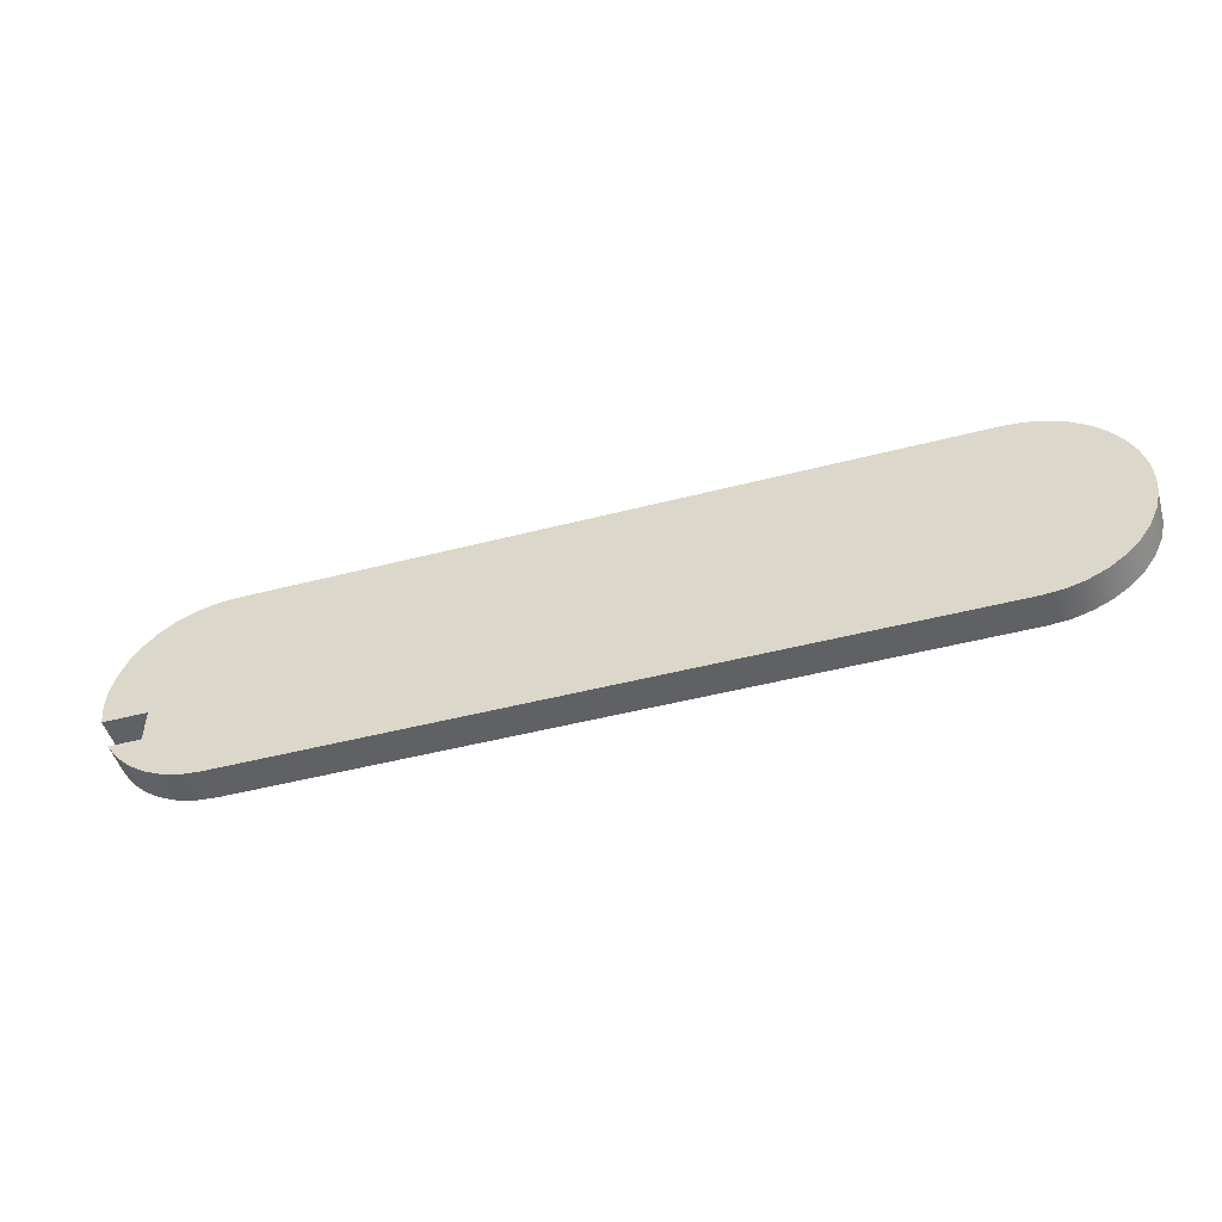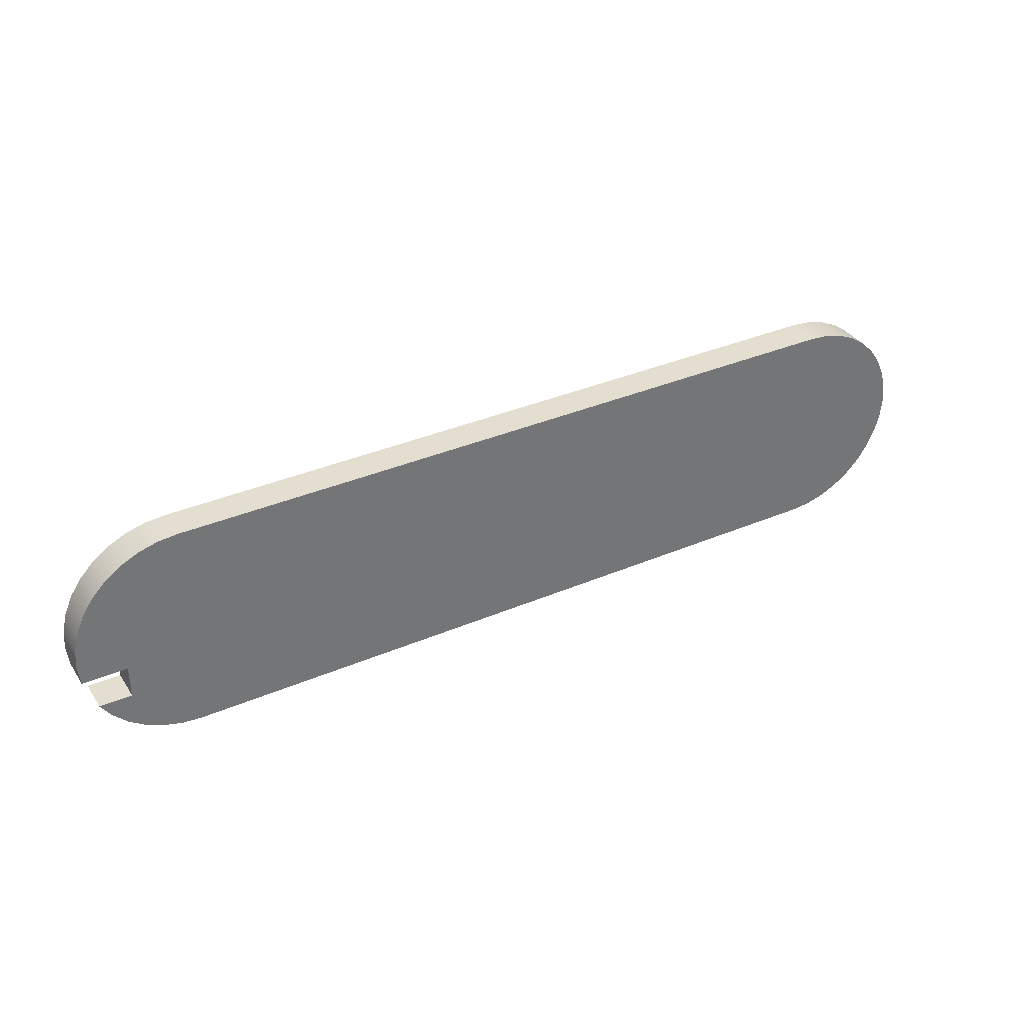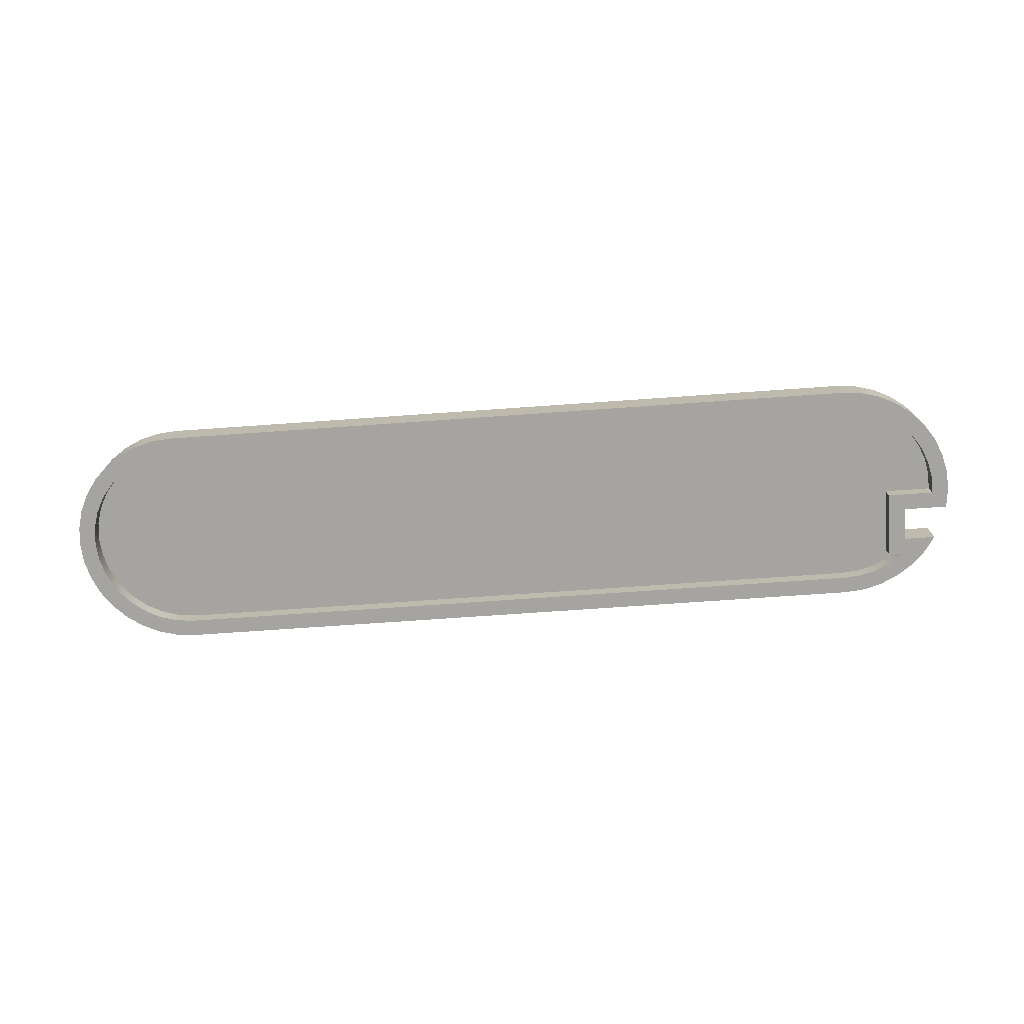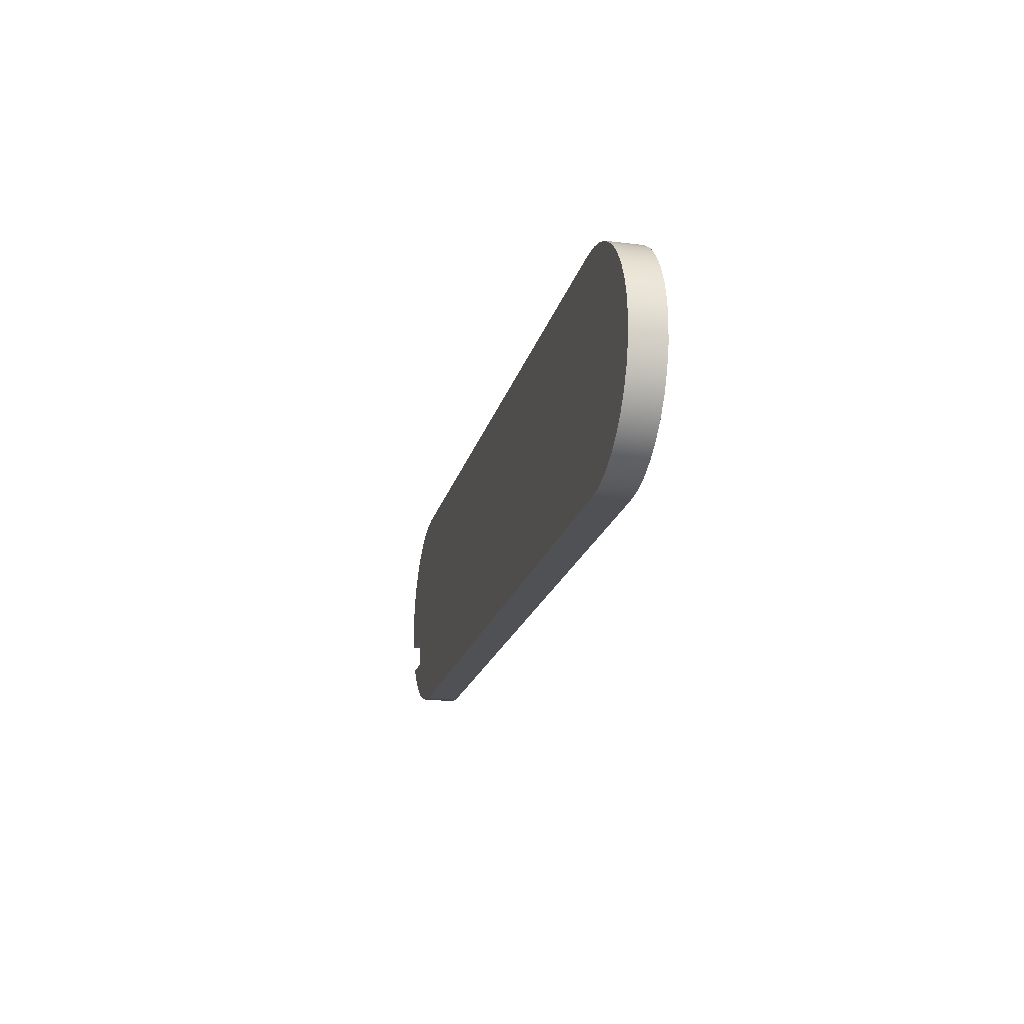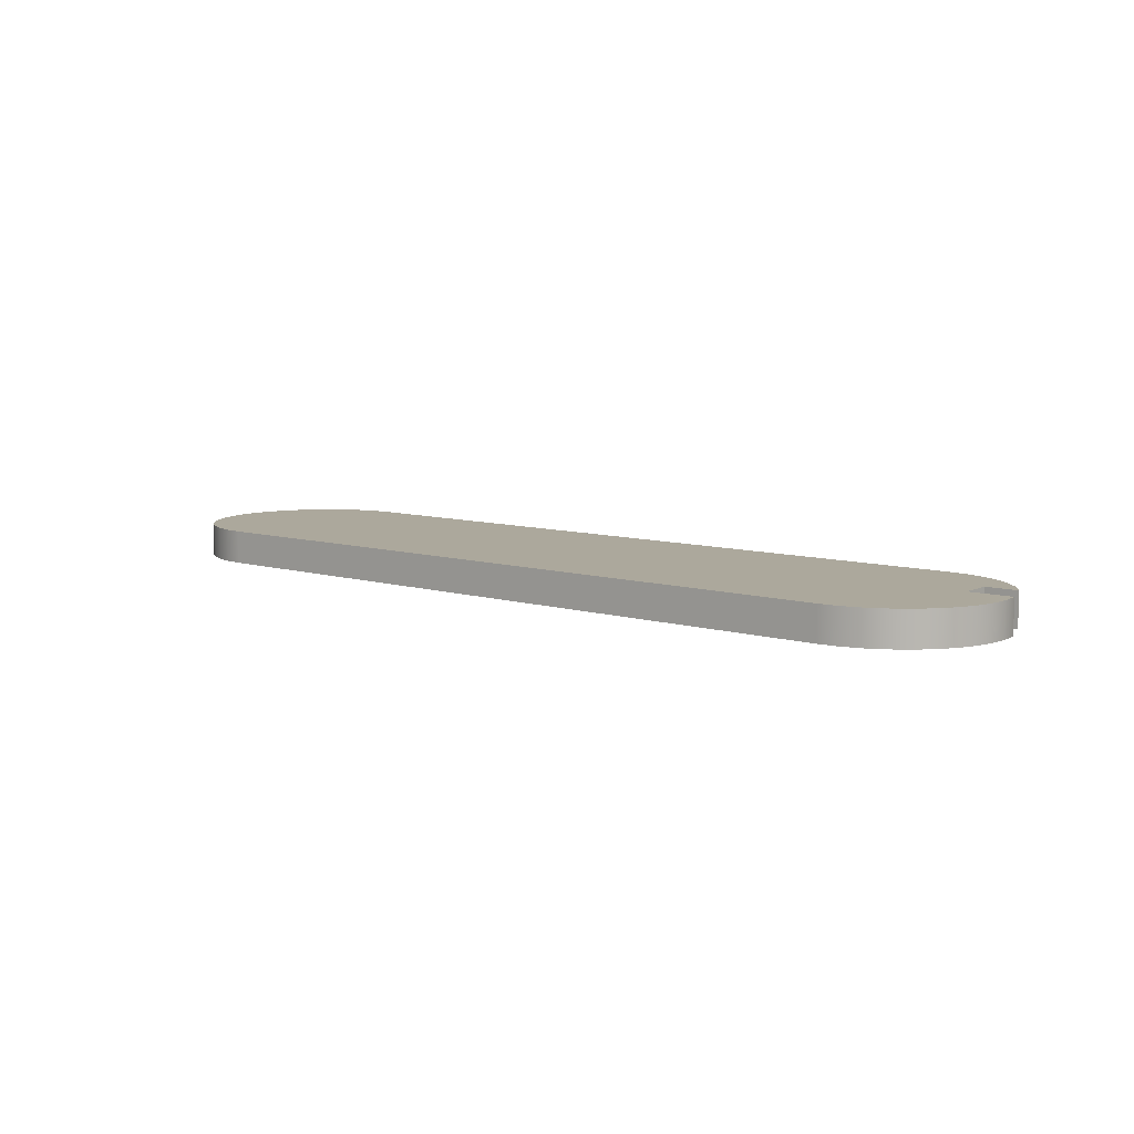
<metadata>
{"format":"obj","ext":"obj","renderer":"f3d","projection":"perspective","resolution":1024,"background":"white","views":[{"elev":-48.5,"azim":16.1,"up":"+Y"},{"elev":35.7,"azim":-29.3,"up":"+Y"},{"elev":-73.4,"azim":-176.0,"up":"+Z"},{"elev":-19.5,"azim":76.7,"up":"+Y"},{"elev":8.5,"azim":-140.4,"up":"+Z"}]}
</metadata>
<code>
v 3.2 -0.85 0
v -3.2 -0.85 0
v -3.2 -0.85 0.15
v 3.2 -0.85 0.15
v -3.2 -0.85 0
v -3.351 -0.8365 0
v -3.497 -0.7964 0
v -3.634 -0.7311 0
v -3.756 -0.6425 0
v -3.756 -0.6425 0.15
v -3.634 -0.7311 0.15
v -3.497 -0.7964 0.15
v -3.351 -0.8365 0.15
v -3.2 -0.85 0.15
v -3.756 -0.6425 0
v -3.631 -0.6425 0
v -3.631 -0.6425 0.15
v -3.756 -0.6425 0.15
v -3.631 -0.6425 0
v -3.631 -0.04254 0
v -3.631 -0.04254 0.15
v -3.631 -0.6425 0.15
v -3.631 -0.04254 0
v -4.049 -0.04254 0
v -4.049 -0.04254 0.15
v -3.631 -0.04254 0.15
v -4.049 -0.04254 0
v -4.043 0.1102 0
v -4.009 0.2594 0
v -3.95 0.4002 0
v -3.866 0.528 0
v -3.761 0.6388 0
v -3.637 0.7289 0
v -3.5 0.7955 0
v -3.352 0.8363 0
v -3.2 0.85 0
v -3.2 0.85 0.15
v -3.352 0.8363 0.15
v -3.5 0.7955 0.15
v -3.637 0.7289 0.15
v -3.761 0.6388 0.15
v -3.866 0.528 0.15
v -3.95 0.4002 0.15
v -4.009 0.2594 0.15
v -4.043 0.1102 0.15
v -4.049 -0.04254 0.15
v -3.2 0.85 0
v 3.2 0.85 0
v 3.2 0.85 0.15
v -3.2 0.85 0.15
v 3.2 0.85 0
v 3.366 0.8337 0
v 3.525 0.7853 0
v 3.672 0.7067 0
v 3.801 0.601 0
v 3.907 0.4722 0
v 3.985 0.3253 0
v 4.034 0.1658 0
v 4.05 -6.141e-16 0
v 4.034 -0.1658 0
v 3.985 -0.3253 0
v 3.907 -0.4722 0
v 3.801 -0.601 0
v 3.672 -0.7067 0
v 3.525 -0.7853 0
v 3.366 -0.8337 0
v 3.2 -0.85 0
v 3.2 -0.85 0.15
v 3.366 -0.8337 0.15
v 3.525 -0.7853 0.15
v 3.672 -0.7067 0.15
v 3.801 -0.601 0.15
v 3.907 -0.4722 0.15
v 3.985 -0.3253 0.15
v 4.034 -0.1658 0.15
v 4.05 -6.141e-16 0.15
v 4.034 0.1658 0.15
v 3.985 0.3253 0.15
v 3.907 0.4722 0.15
v 3.801 0.601 0.15
v 3.672 0.7067 0.15
v 3.525 0.7853 0.15
v 3.366 0.8337 0.15
v 3.2 0.85 0.15
v 3.2 0.85 0.15
v 3.366 0.8337 0.15
v 3.525 0.7853 0.15
v 3.672 0.7067 0.15
v 3.801 0.601 0.15
v 3.907 0.4722 0.15
v 3.985 0.3253 0.15
v 4.034 0.1658 0.15
v 4.05 -6.141e-16 0.15
v 4.034 -0.1658 0.15
v 3.985 -0.3253 0.15
v 3.907 -0.4722 0.15
v 3.801 -0.601 0.15
v 3.672 -0.7067 0.15
v 3.525 -0.7853 0.15
v 3.366 -0.8337 0.15
v 3.2 -0.85 0.15
v -3.2 -0.85 0.15
v -3.351 -0.8365 0.15
v -3.497 -0.7964 0.15
v -3.634 -0.7311 0.15
v -3.756 -0.6425 0.15
v -3.631 -0.6425 0.15
v -3.631 -0.04254 0.15
v -4.049 -0.04254 0.15
v -4.043 0.1102 0.15
v -4.009 0.2594 0.15
v -3.95 0.4002 0.15
v -3.866 0.528 0.15
v -3.761 0.6388 0.15
v -3.637 0.7289 0.15
v -3.5 0.7955 0.15
v -3.352 0.8363 0.15
v -3.2 0.85 0.15
v 3.2 1 0
v -3.2 1 0
v -3.2 1 0.3
v 3.2 1 0.3
v 3.2 -1 0
v 3.374 -0.9848 0
v 3.542 -0.9397 0
v 3.7 -0.866 0
v 3.843 -0.766 0
v 3.966 -0.6428 0
v 4.066 -0.5 0
v 4.14 -0.342 0
v 4.185 -0.1736 0
v 4.2 -5.053e-16 0
v 4.185 0.1736 0
v 4.14 0.342 0
v 4.066 0.5 0
v 3.966 0.6428 0
v 3.843 0.766 0
v 3.7 0.866 0
v 3.542 0.9397 0
v 3.374 0.9848 0
v 3.2 1 0
v 3.2 1 0.3
v 3.374 0.9848 0.3
v 3.542 0.9397 0.3
v 3.7 0.866 0.3
v 3.843 0.766 0.3
v 3.966 0.6428 0.3
v 4.066 0.5 0.3
v 4.14 0.342 0.3
v 4.185 0.1736 0.3
v 4.2 -5.053e-16 0.3
v 4.185 -0.1736 0.3
v 4.14 -0.342 0.3
v 4.066 -0.5 0.3
v 3.966 -0.6428 0.3
v 3.843 -0.766 0.3
v 3.7 -0.866 0.3
v 3.542 -0.9397 0.3
v 3.374 -0.9848 0.3
v 3.2 -1 0.3
v -3.2 -1 0
v 3.2 -1 0
v 3.2 -1 0.3
v -3.2 -1 0.3
v -4.07 -0.4925 0
v -3.971 -0.6373 0
v -3.847 -0.7624 0
v -3.704 -0.8639 0
v -3.545 -0.9387 0
v -3.375 -0.9846 0
v -3.2 -1 0
v -3.2 -1 0.3
v -3.375 -0.9846 0.3
v -3.545 -0.9387 0.3
v -3.704 -0.8639 0.3
v -3.847 -0.7624 0.3
v -3.971 -0.6373 0.3
v -4.07 -0.4925 0.3
v -3.781 -0.4925 0
v -4.07 -0.4925 0
v -4.07 -0.4925 0.3
v -3.781 -0.4925 0.3
v -3.781 -0.1925 0
v -3.781 -0.4925 0
v -3.781 -0.4925 0.3
v -3.781 -0.1925 0.3
v -4.181 -0.1925 0
v -3.781 -0.1925 0
v -3.781 -0.1925 0.3
v -4.181 -0.1925 0.3
v -3.2 1 0
v -3.376 0.9845 0
v -3.546 0.9384 0
v -3.705 0.8631 0
v -3.849 0.7611 0
v -3.972 0.6354 0
v -4.072 0.49 0
v -4.144 0.3293 0
v -4.187 0.1585 0
v -4.2 -0.0173 0
v -4.181 -0.1925 0
v -4.181 -0.1925 0.3
v -4.2 -0.0173 0.3
v -4.187 0.1585 0.3
v -4.144 0.3293 0.3
v -4.072 0.49 0.3
v -3.972 0.6354 0.3
v -3.849 0.7611 0.3
v -3.705 0.8631 0.3
v -3.546 0.9384 0.3
v -3.376 0.9845 0.3
v -3.2 1 0.3
v -3.2 1 0.3
v -3.376 0.9845 0.3
v -3.546 0.9384 0.3
v -3.705 0.8631 0.3
v -3.849 0.7611 0.3
v -3.972 0.6354 0.3
v -4.072 0.49 0.3
v -4.144 0.3293 0.3
v -4.187 0.1585 0.3
v -4.2 -0.0173 0.3
v -4.181 -0.1925 0.3
v -3.781 -0.1925 0.3
v -3.781 -0.4925 0.3
v -4.07 -0.4925 0.3
v -3.971 -0.6373 0.3
v -3.847 -0.7624 0.3
v -3.704 -0.8639 0.3
v -3.545 -0.9387 0.3
v -3.375 -0.9846 0.3
v -3.2 -1 0.3
v 3.2 -1 0.3
v 3.374 -0.9848 0.3
v 3.542 -0.9397 0.3
v 3.7 -0.866 0.3
v 3.843 -0.766 0.3
v 3.966 -0.6428 0.3
v 4.066 -0.5 0.3
v 4.14 -0.342 0.3
v 4.185 -0.1736 0.3
v 4.2 -5.053e-16 0.3
v 4.185 0.1736 0.3
v 4.14 0.342 0.3
v 4.066 0.5 0.3
v 3.966 0.6428 0.3
v 3.843 0.766 0.3
v 3.7 0.866 0.3
v 3.542 0.9397 0.3
v 3.374 0.9848 0.3
v 3.2 1 0.3
v -3.2 -0.85 0
v 3.2 -0.85 0
v 3.366 -0.8337 0
v 3.525 -0.7853 0
v 3.672 -0.7067 0
v 3.801 -0.601 0
v 3.907 -0.4722 0
v 3.985 -0.3253 0
v 4.034 -0.1658 0
v 4.05 -6.141e-16 0
v 4.034 0.1658 0
v 3.985 0.3253 0
v 3.907 0.4722 0
v 3.801 0.601 0
v 3.672 0.7067 0
v 3.525 0.7853 0
v 3.366 0.8337 0
v 3.2 0.85 0
v -3.2 0.85 0
v -3.352 0.8363 0
v -3.5 0.7955 0
v -3.637 0.7289 0
v -3.761 0.6388 0
v -3.866 0.528 0
v -3.95 0.4002 0
v -4.009 0.2594 0
v -4.043 0.1102 0
v -4.049 -0.04254 0
v -3.631 -0.04254 0
v -3.631 -0.6425 0
v -3.756 -0.6425 0
v -3.634 -0.7311 0
v -3.497 -0.7964 0
v -3.351 -0.8365 0
v -4.181 -0.1925 0
v -4.2 -0.0173 0
v -4.187 0.1585 0
v -4.144 0.3293 0
v -4.072 0.49 0
v -3.972 0.6354 0
v -3.849 0.7611 0
v -3.705 0.8631 0
v -3.546 0.9384 0
v -3.376 0.9845 0
v -3.2 1 0
v 3.2 1 0
v 3.374 0.9848 0
v 3.542 0.9397 0
v 3.7 0.866 0
v 3.843 0.766 0
v 3.966 0.6428 0
v 4.066 0.5 0
v 4.14 0.342 0
v 4.185 0.1736 0
v 4.2 -5.053e-16 0
v 4.185 -0.1736 0
v 4.14 -0.342 0
v 4.066 -0.5 0
v 3.966 -0.6428 0
v 3.843 -0.766 0
v 3.7 -0.866 0
v 3.542 -0.9397 0
v 3.374 -0.9848 0
v 3.2 -1 0
v -3.2 -1 0
v -3.375 -0.9846 0
v -3.545 -0.9387 0
v -3.704 -0.8639 0
v -3.847 -0.7624 0
v -3.971 -0.6373 0
v -4.07 -0.4925 0
v -3.781 -0.4925 0
v -3.781 -0.1925 0
g 9641adb6-e2be-11ea-a758-54bf646e7e1f
f 1 2 4
f 4 2 3
g 9642e674-e2be-11ea-a34e-54bf646e7e1f
f 14 5 13
f 13 5 6
f 13 6 12
f 12 6 7
f 12 7 11
f 11 7 8
f 11 8 10
f 10 8 9
g 9643f7fa-e2be-11ea-9c46-54bf646e7e1f
f 15 16 18
f 18 16 17
g 96457ed0-e2be-11ea-a5d4-54bf646e7e1f
f 19 20 22
f 22 20 21
g 96472c9c-e2be-11ea-850b-54bf646e7e1f
f 23 24 26
f 26 24 25
g 9648da64-e2be-11ea-8e81-54bf646e7e1f
f 46 27 45
f 45 27 28
f 45 28 44
f 44 28 29
f 44 29 43
f 43 29 30
f 43 30 42
f 42 30 31
f 42 31 41
f 41 31 32
f 41 32 40
f 40 32 33
f 40 33 39
f 39 33 34
f 39 34 38
f 38 34 35
f 38 35 37
f 37 35 36
g 964a130c-e2be-11ea-8b04-54bf646e7e1f
f 47 48 50
f 50 48 49
g 964afdae-e2be-11ea-a3f7-54bf646e7e1f
f 84 51 83
f 83 51 52
f 83 52 82
f 82 52 53
f 82 53 81
f 81 53 54
f 81 54 80
f 80 54 55
f 80 55 79
f 79 55 56
f 79 56 78
f 78 56 57
f 78 57 77
f 77 57 58
f 77 58 76
f 76 58 59
f 76 59 75
f 75 59 60
f 75 60 74
f 74 60 61
f 74 61 73
f 73 61 62
f 73 62 72
f 72 62 63
f 72 63 71
f 71 63 64
f 71 64 70
f 70 64 65
f 70 65 69
f 69 65 66
f 69 66 68
f 68 66 67
g 964be80a-e2be-11ea-8cc3-54bf646e7e1f
f 86 87 85
f 85 87 88
f 85 88 89
f 89 90 85
f 85 90 118
f 118 90 113
f 118 113 114
f 91 108 90
f 90 108 112
f 90 112 113
f 91 92 108
f 108 92 93
f 108 93 94
f 94 95 108
f 108 95 96
f 108 96 101
f 101 96 97
f 101 97 98
f 98 99 101
f 101 99 100
f 108 101 107
f 107 101 102
f 107 102 105
f 105 102 104
f 104 102 103
f 105 106 107
f 109 110 108
f 108 110 111
f 108 111 112
f 114 115 118
f 118 115 116
f 118 116 117
g 95d1efb0-e2be-11ea-bc30-54bf646e7e1f
f 119 120 122
f 122 120 121
g 95d2da14-e2be-11ea-8754-54bf646e7e1f
f 160 123 159
f 159 123 124
f 159 124 125
f 159 125 158
f 158 125 126
f 158 126 157
f 157 126 127
f 157 127 156
f 156 127 128
f 156 128 155
f 155 128 129
f 155 129 154
f 154 129 130
f 154 130 153
f 153 130 131
f 153 131 152
f 152 131 132
f 152 132 151
f 151 132 133
f 151 133 150
f 150 133 134
f 150 134 149
f 149 134 135
f 149 135 148
f 148 135 136
f 148 136 147
f 147 136 137
f 147 137 146
f 146 137 138
f 146 138 145
f 145 138 139
f 145 139 144
f 144 139 140
f 144 140 143
f 143 140 142
f 142 140 141
g 95d37686-e2be-11ea-be6f-54bf646e7e1f
f 161 162 164
f 164 162 163
g 95d3eba4-e2be-11ea-81b7-54bf646e7e1f
f 178 165 177
f 177 165 166
f 177 166 176
f 176 166 167
f 176 167 175
f 175 167 168
f 175 168 174
f 174 168 169
f 174 169 173
f 173 169 170
f 173 170 172
f 172 170 171
g 95d48810-e2be-11ea-a3d9-54bf646e7e1f
f 179 180 182
f 182 180 181
g 95d52462-e2be-11ea-895b-54bf646e7e1f
f 183 184 186
f 186 184 185
g 95d5c0b6-e2be-11ea-bce4-54bf646e7e1f
f 187 188 190
f 190 188 189
g 95d65cfa-e2be-11ea-9db4-54bf646e7e1f
f 212 191 211
f 211 191 192
f 211 192 210
f 210 192 193
f 210 193 209
f 209 193 194
f 209 194 208
f 208 194 195
f 208 195 207
f 207 195 196
f 207 196 206
f 206 196 197
f 206 197 205
f 205 197 198
f 205 198 204
f 204 198 199
f 204 199 203
f 203 199 200
f 203 200 202
f 202 200 201
g 95d72068-e2be-11ea-8a02-54bf646e7e1f
f 214 215 213
f 213 215 216
f 213 216 217
f 217 218 213
f 213 218 251
f 251 218 246
f 251 246 247
f 246 218 245
f 245 218 219
f 245 219 244
f 244 219 220
f 244 220 224
f 224 220 221
f 224 221 222
f 222 223 224
f 225 239 224
f 224 239 240
f 224 240 241
f 226 227 225
f 225 227 228
f 225 228 232
f 232 228 229
f 232 229 230
f 230 231 232
f 232 233 225
f 225 233 238
f 225 238 239
f 234 235 233
f 233 235 236
f 233 236 237
f 237 238 233
f 241 242 224
f 224 242 243
f 224 243 244
f 247 248 251
f 251 248 249
f 251 249 250
g 95d7e3b4-e2be-11ea-923b-54bf646e7e1f
f 253 316 252
f 252 316 317
f 252 317 318
f 254 313 253
f 253 313 314
f 253 314 315
f 313 254 312
f 312 254 255
f 312 255 311
f 311 255 256
f 311 256 310
f 310 256 257
f 310 257 309
f 309 257 258
f 309 258 308
f 308 258 259
f 308 259 307
f 307 259 260
f 307 260 306
f 306 260 261
f 306 261 262
f 306 262 305
f 305 262 263
f 305 263 304
f 304 263 264
f 304 264 303
f 303 264 265
f 303 265 302
f 302 265 266
f 302 266 301
f 301 266 267
f 301 267 300
f 300 267 268
f 300 268 299
f 299 268 269
f 299 269 298
f 298 269 297
f 297 269 296
f 296 269 270
f 296 270 295
f 295 270 294
f 294 270 271
f 294 271 293
f 293 271 272
f 293 272 292
f 292 272 273
f 292 273 274
f 292 274 291
f 291 274 275
f 291 275 290
f 290 275 276
f 290 276 289
f 289 276 277
f 289 277 288
f 288 277 278
f 288 278 287
f 287 278 279
f 287 279 286
f 286 279 324
f 324 279 280
f 324 280 281
f 324 281 323
f 323 281 282
f 323 282 321
f 321 282 320
f 320 282 283
f 320 283 284
f 320 284 319
f 319 284 285
f 319 285 318
f 318 285 252
f 315 316 253
f 321 322 323

</code>
